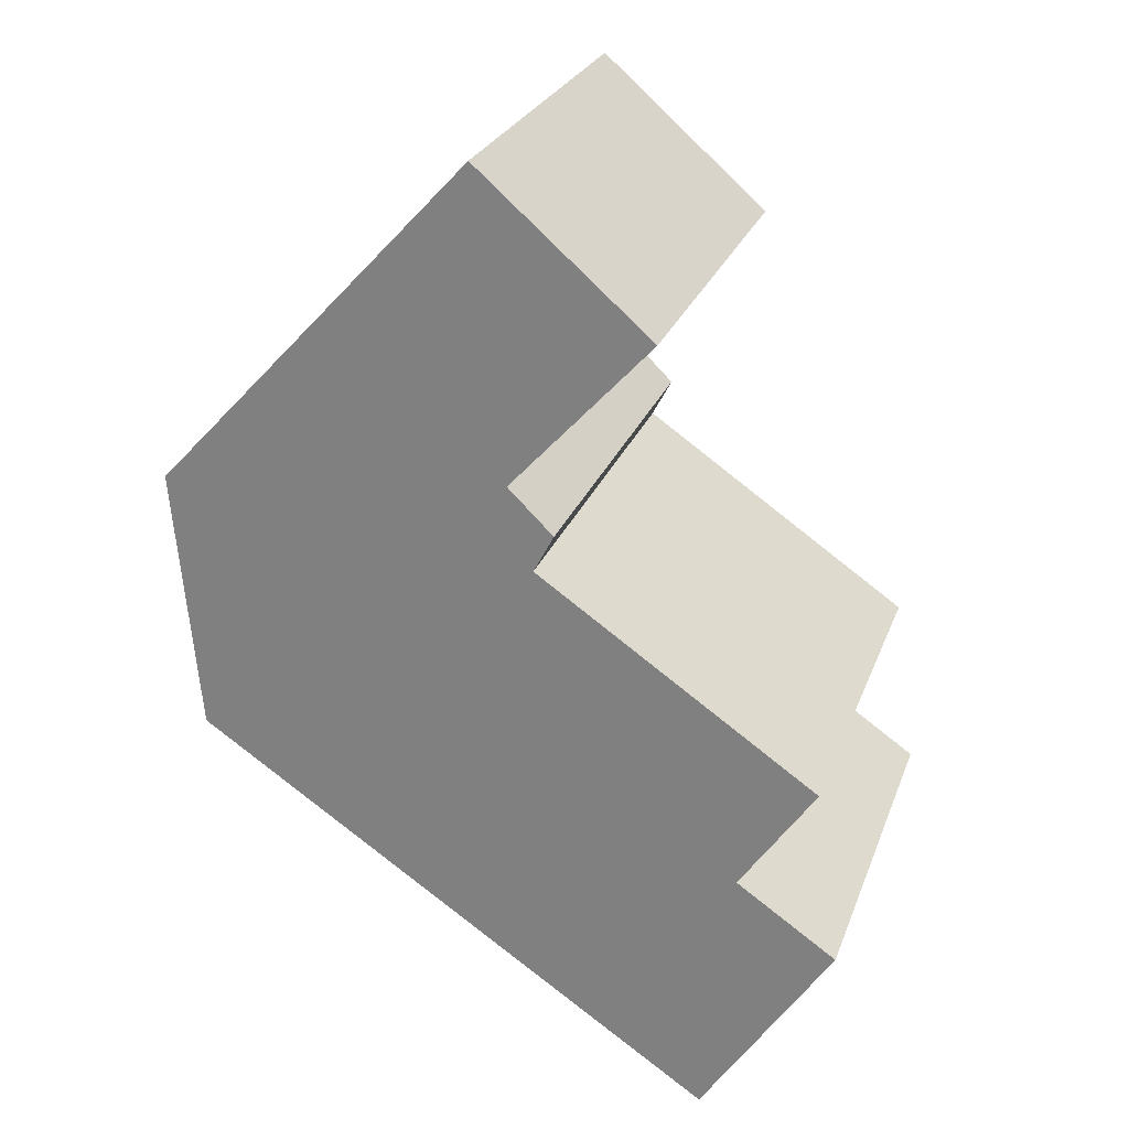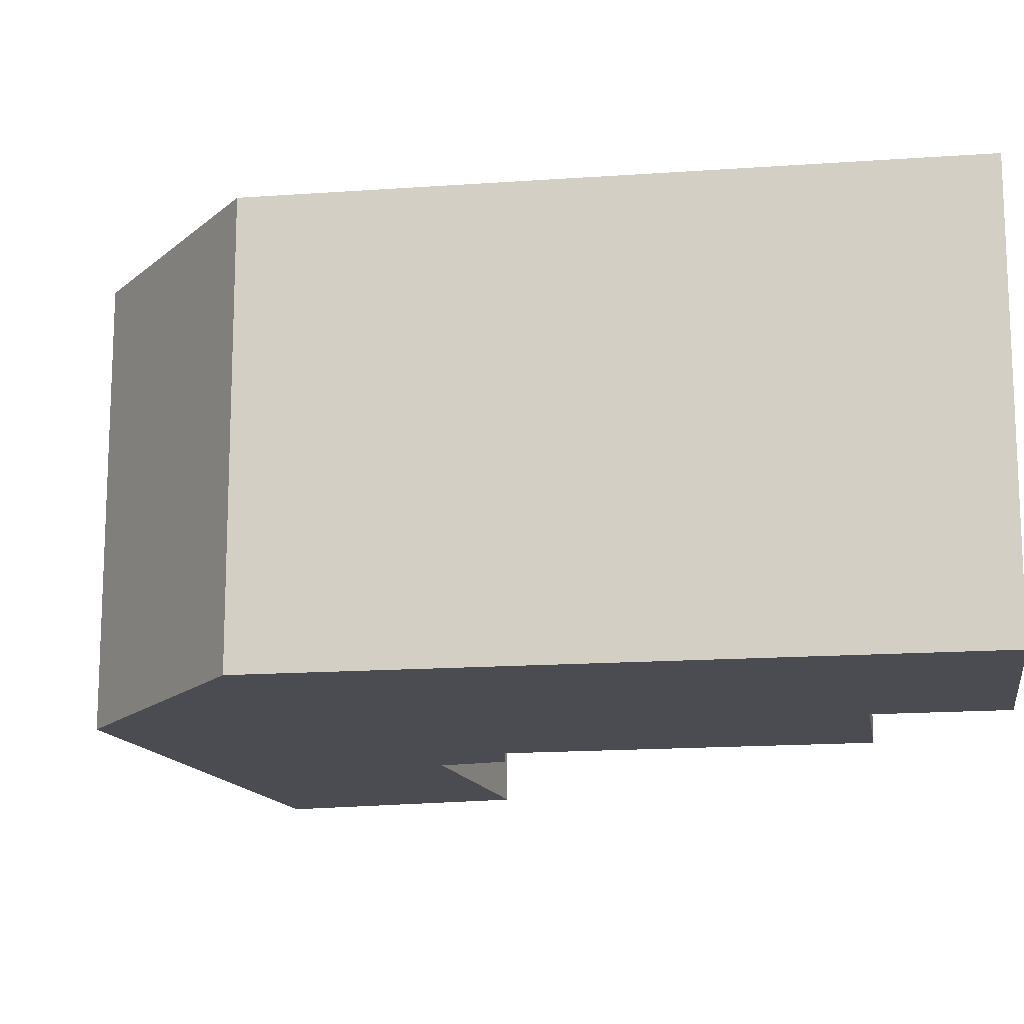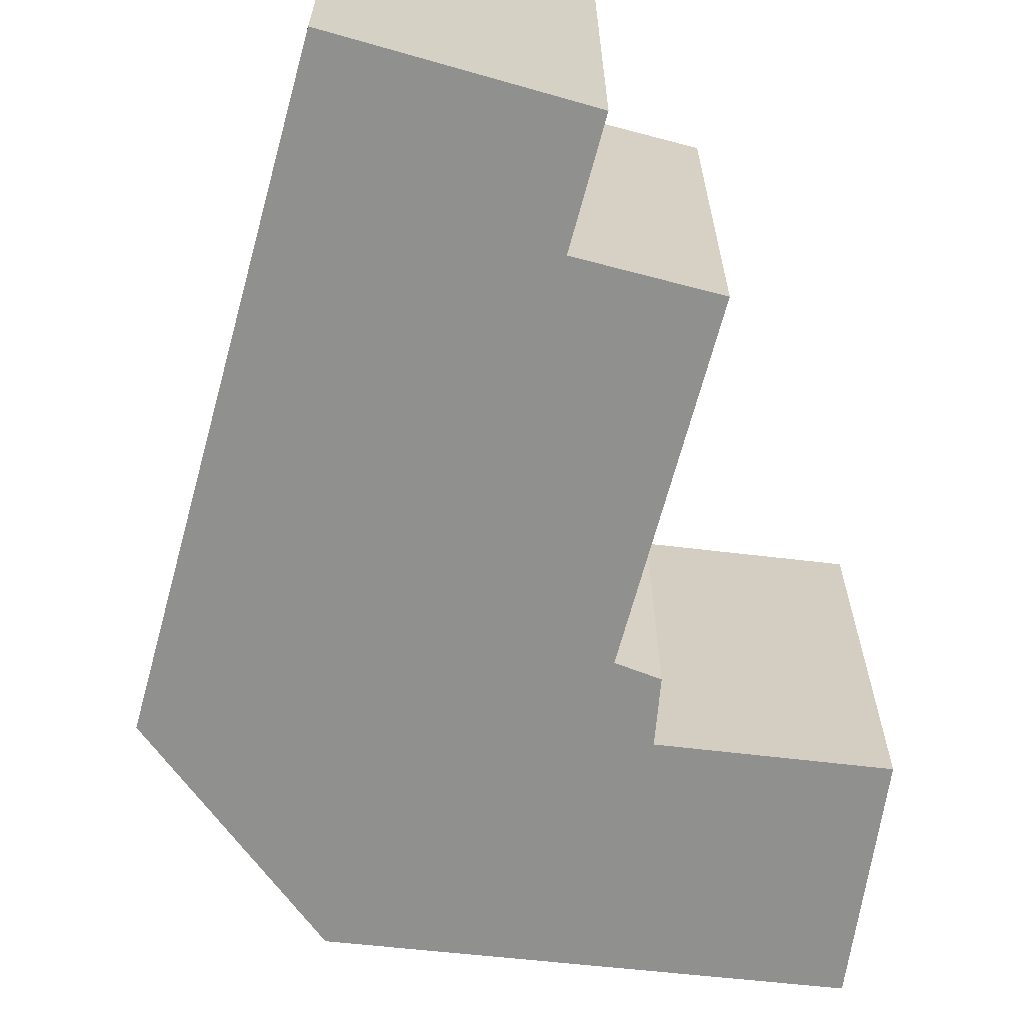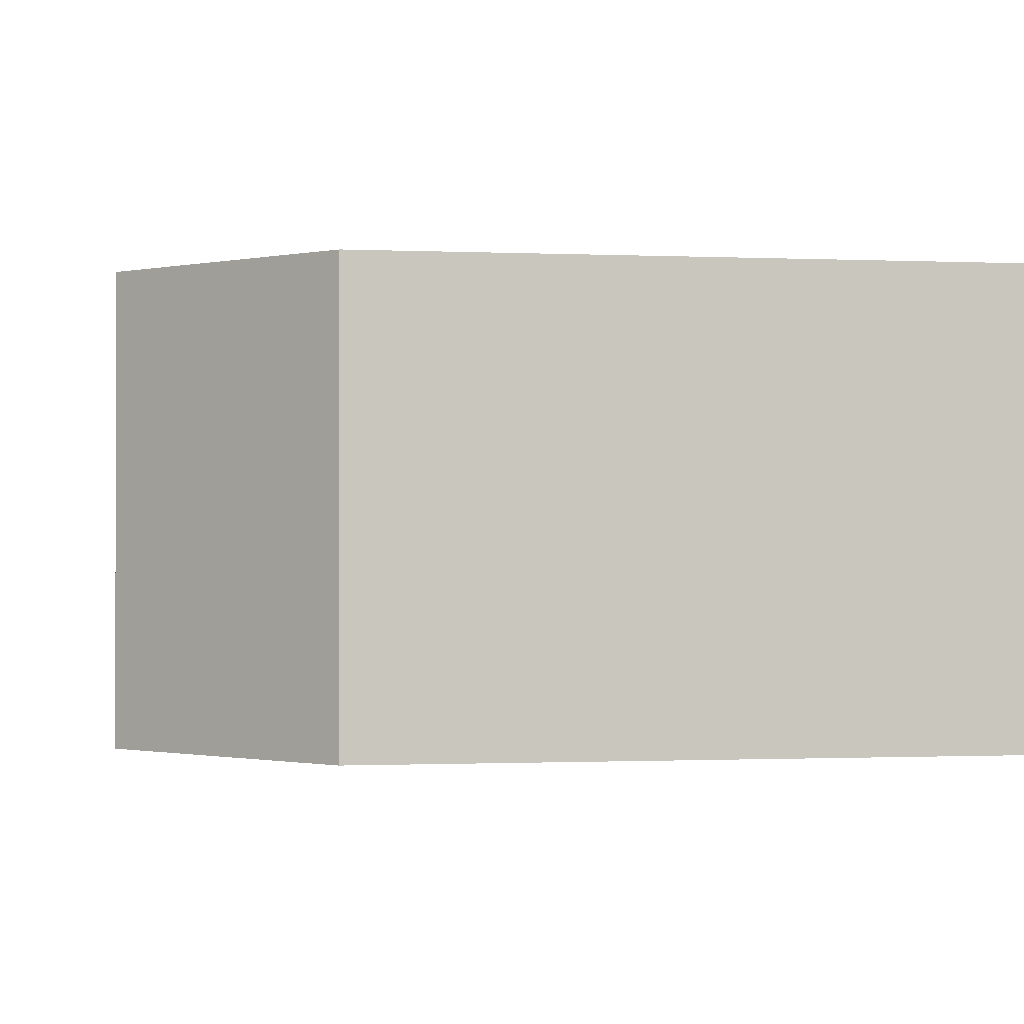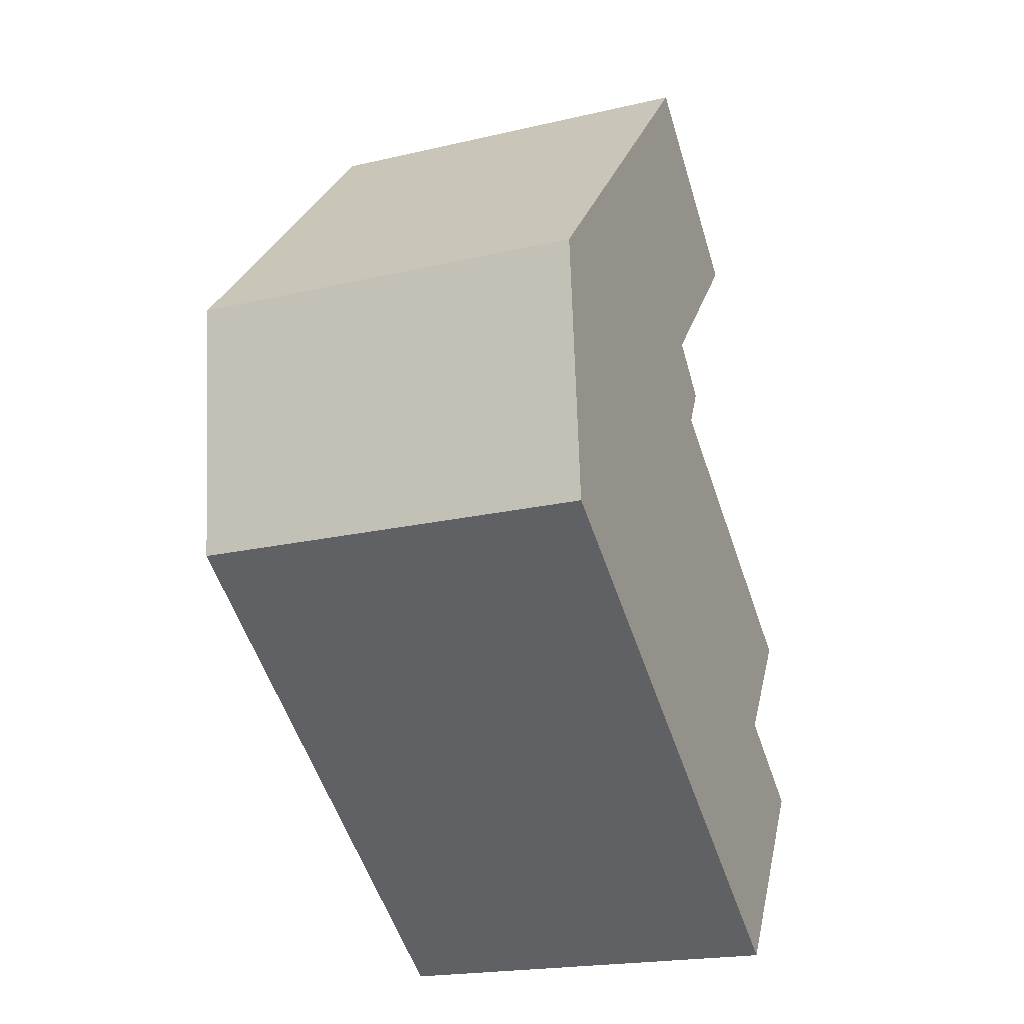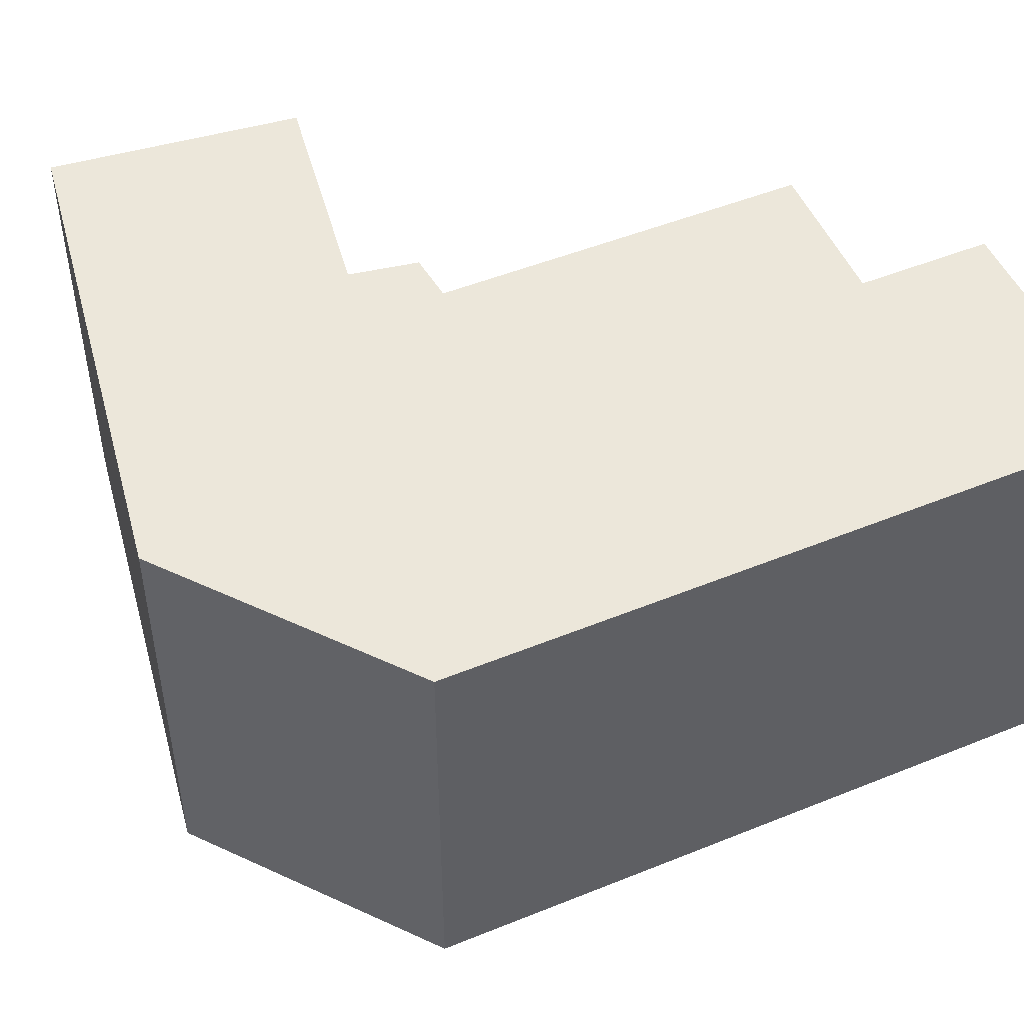
<metadata>
{"format":"obj","ext":"obj","renderer":"f3d","projection":"perspective","resolution":1024,"background":"white","views":[{"elev":25.9,"azim":-162.3,"up":"+Z"},{"elev":-15.5,"azim":154.7,"up":"+Y"},{"elev":-65.5,"azim":-139.2,"up":"+Y"},{"elev":-0.7,"azim":135.7,"up":"+Y"},{"elev":-20.6,"azim":112.9,"up":"+Z"},{"elev":50.9,"azim":122.1,"up":"+Y"}]}
</metadata>
<code>
g default
v 9.566 0 -3.858
v 10.3 0 4.214
v 7.84 0 6.849
v 0.6729 0 14.54
v -4.564 0 9.985
v -0.2926 0 5.315
v -1.668 0 3.971
v -1.053 0 2.802
v -9.552 0 -3.024
v -7.256 0 -6.394
v -10.3 0 -8.473
v -6.334 0 -14.54
v 9.566 12.4 -3.858
v 10.3 12.4 4.214
v 7.84 12.4 6.849
v 0.6729 12.4 14.54
v -4.564 12.4 9.985
v -0.2926 12.4 5.315
v -1.668 12.4 3.971
v -1.053 12.4 2.802
v -9.552 12.4 -3.024
v -7.256 12.4 -6.394
v -10.3 12.4 -8.473
v -6.334 12.4 -14.54
f 4 5 3
f 6 3 5
f 3 6 2
f 7 2 6
f 8 2 7
f 9 2 8
f 2 9 1
f 10 1 9
f 11 1 10
f 1 11 12
f 15 17 16
f 17 15 18
f 14 18 15
f 18 14 19
f 19 14 20
f 20 14 21
f 13 21 14
f 21 13 22
f 22 13 23
f 24 23 13
f 5 4 16
f 16 17 5
f 4 3 15
f 15 16 4
f 6 5 17
f 17 18 6
f 3 2 14
f 14 15 3
f 7 6 18
f 18 19 7
f 8 7 19
f 19 20 8
f 9 8 20
f 20 21 9
f 2 1 13
f 13 14 2
f 10 9 21
f 21 22 10
f 11 10 22
f 22 23 11
f 12 11 23
f 23 24 12
f 1 12 24
f 24 13 1

</code>
